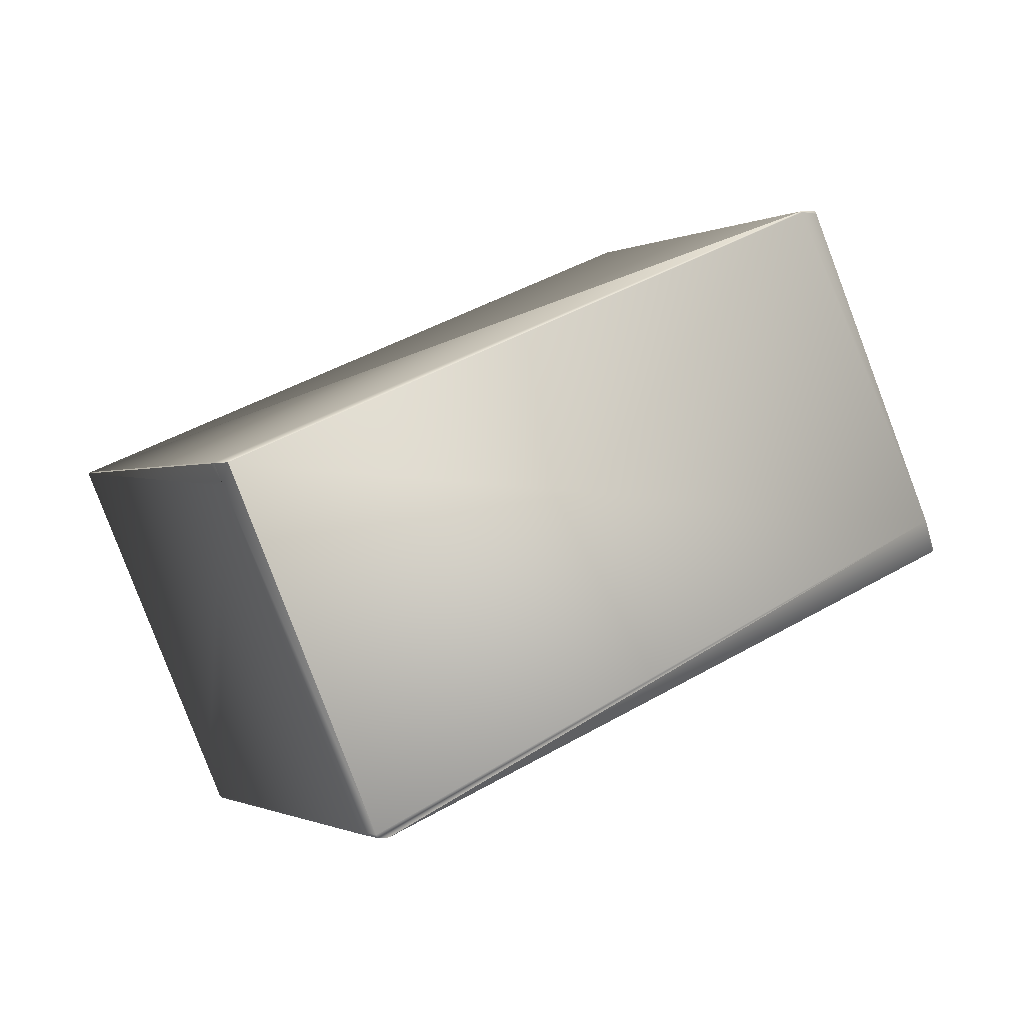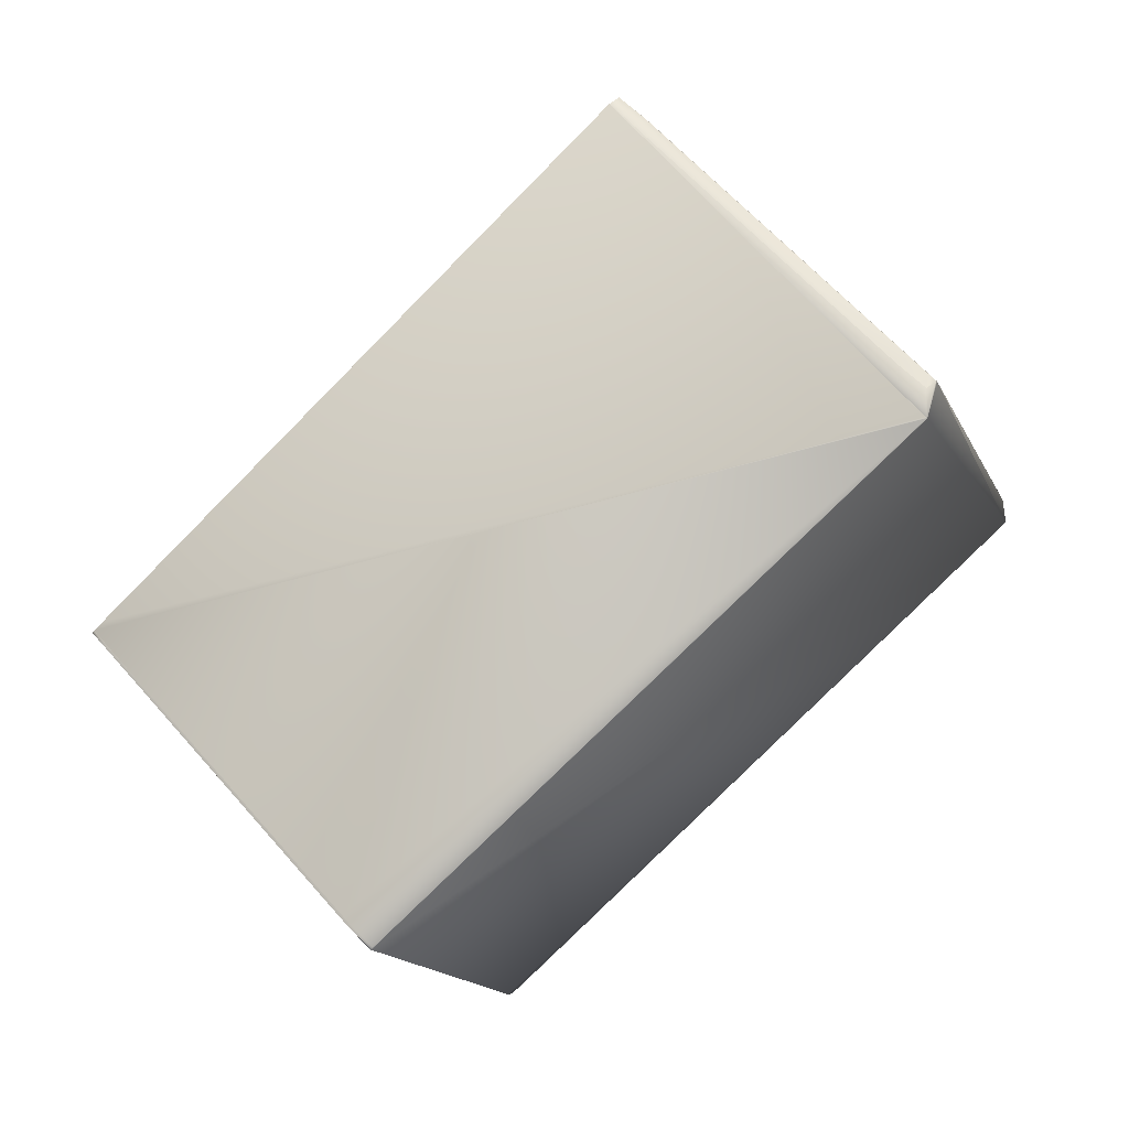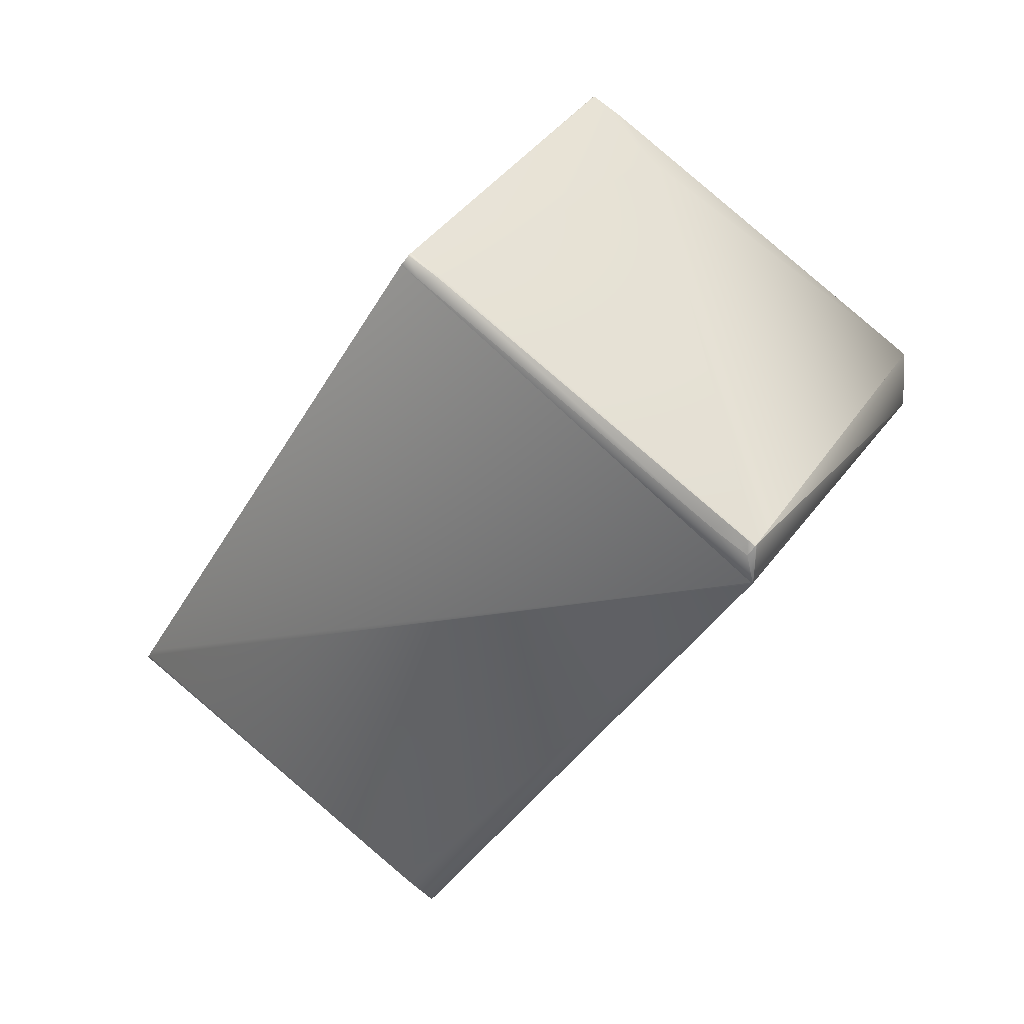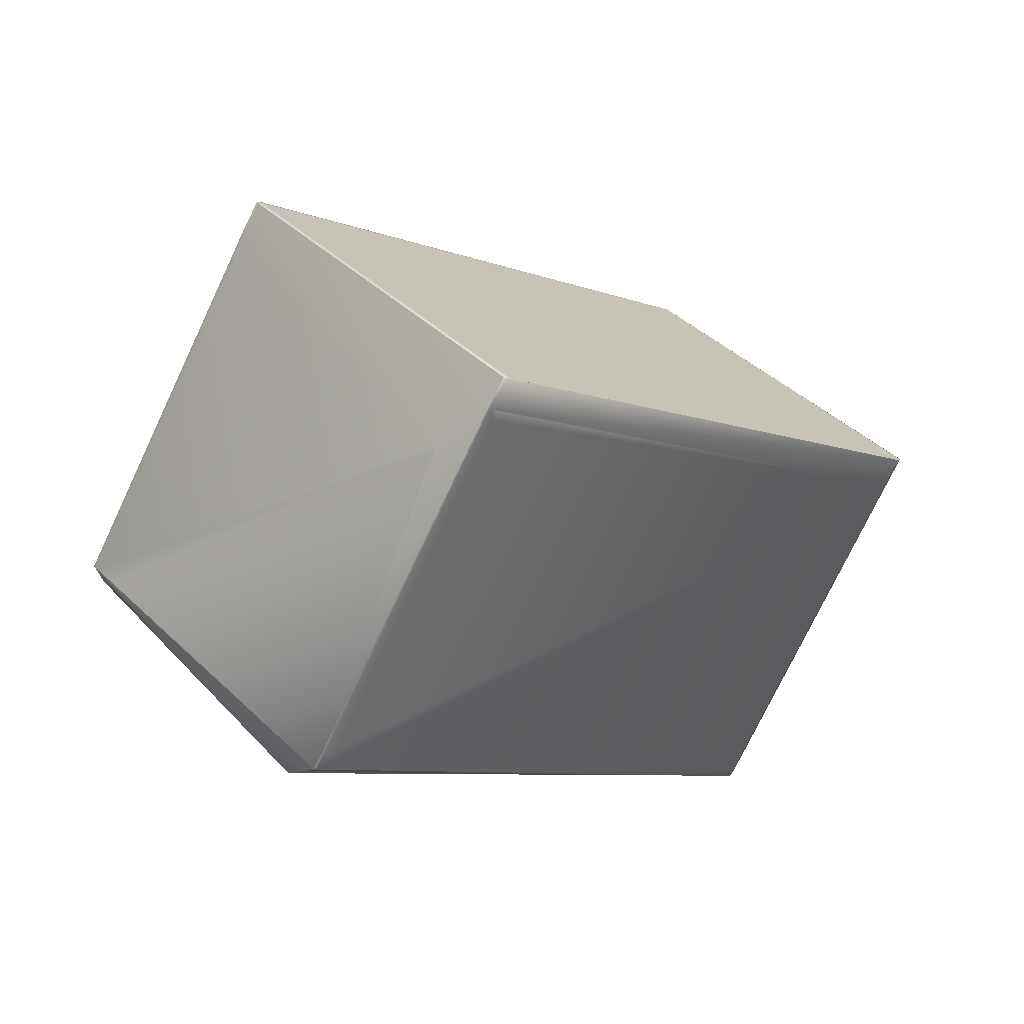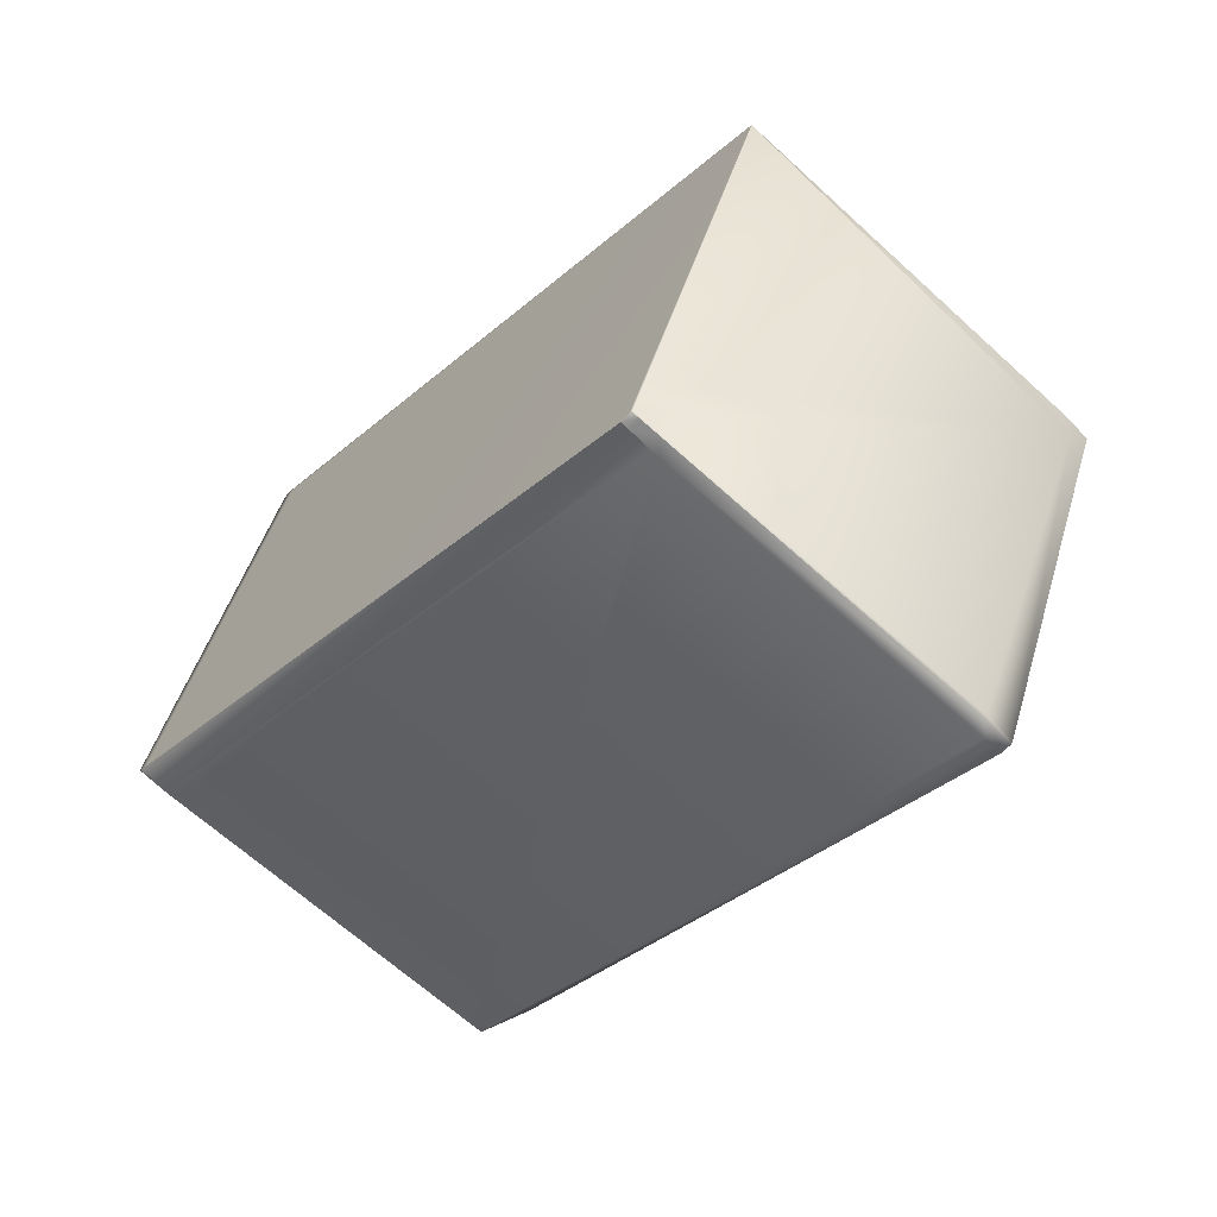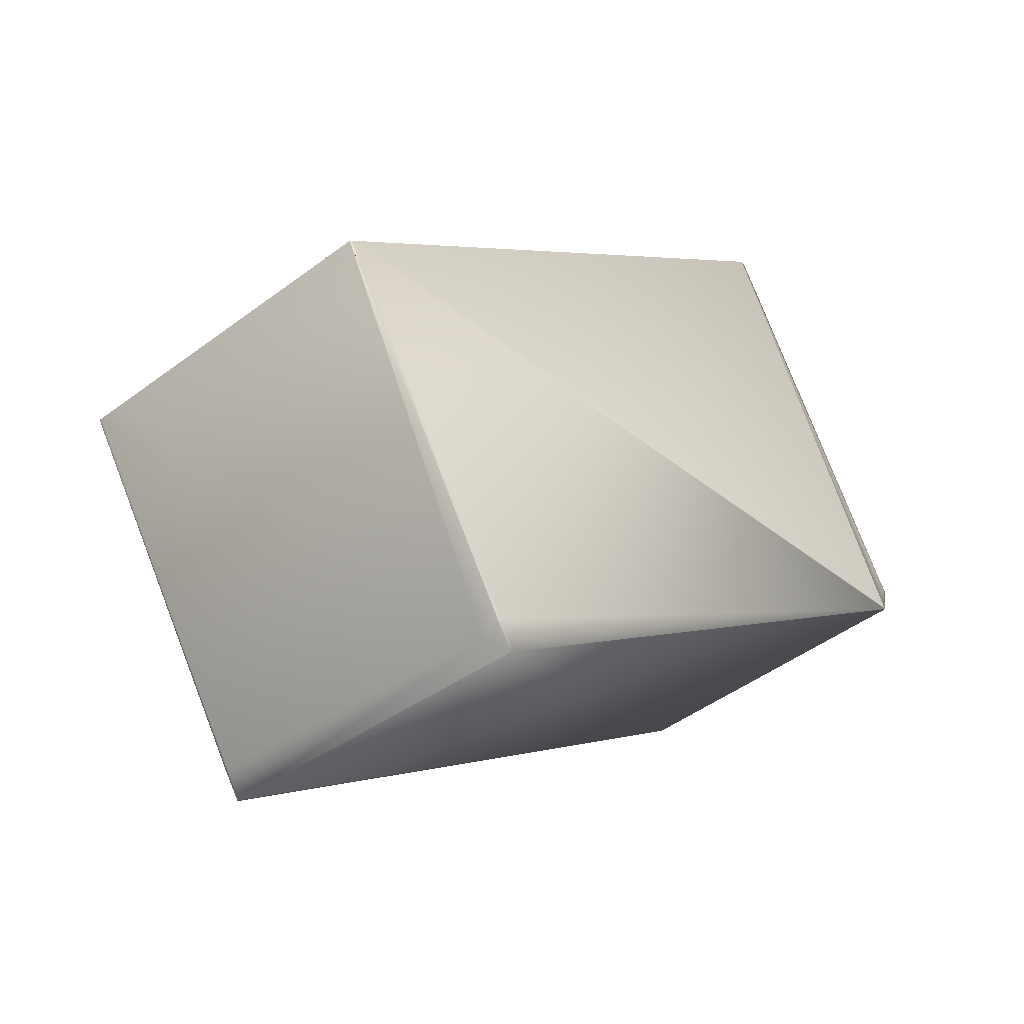
<metadata>
{"format":"obj","ext":"obj","renderer":"f3d","projection":"perspective","resolution":1024,"background":"white","views":[{"elev":-0.7,"azim":25.0,"up":"+Z"},{"elev":59.5,"azim":11.7,"up":"+Z"},{"elev":14.6,"azim":15.1,"up":"+Y"},{"elev":63.2,"azim":122.8,"up":"+Y"},{"elev":-62.8,"azim":-81.2,"up":"+Z"},{"elev":-62.1,"azim":-62.8,"up":"+Y"}]}
</metadata>
<code>
v 0.1716 0.1491 0.9133
v 0.1721 0.1487 0.9133
v 0.05678 0.2463 0.9149
v -0.0745 0.07813 0.8241
v -0.07671 0.0753 0.8226
v 0.1722 0.1489 0.9133
v 0.1705 0.1584 0.9149
v 0.1705 0.1584 0.9149
v 0.1588 0.1667 0.9149
v 0.05679 0.2463 0.9149
v 0.1614 0.1647 0.9149
v 0.02534 -0.004343 0.8226
v 0.0279 -0.006313 0.8226
v 0.03697 -0.01262 0.8226
v 0.03648 -0.01324 0.8221
v 0.1723 0.149 0.913
v 0.1733 0.162 0.9139
v 0.1729 0.1615 0.9149
v 0.1729 0.1616 0.9149
v 0.1724 0.1492 0.9126
v 0.2062 0.1867 0.8045
v 0.2047 0.2023 0.7938
v 0.1733 0.1621 0.9139
v 0.2047 0.2023 0.7938
v 0.2042 0.2017 0.7933
v 0.1733 0.162 0.9139
v 0.06791 0.02702 0.7019
v 0.06792 0.02703 0.7019
v 0.07074 0.03066 0.701
v 0.07075 0.03066 0.701
v 0.06828 0.0275 0.701
v 0.114 0.2696 0.8045
v 0.1145 0.2692 0.8045
v 0.2047 0.2023 0.7938
v 0.09176 0.2896 0.7941
v 0.05962 0.25 0.9139
v 0.1002 0.2839 0.7939
v 0.1002 0.2839 0.7938
v 0.1028 0.2819 0.7938
v 0.06868 0.2437 0.9139
v 0.07125 0.2417 0.9139
v 0.1733 0.1621 0.9139
v 0.176 0.1655 0.9036
v 0.03132 -0.007753 0.8149
v 0.03646 -0.01323 0.822
v 0.02744 -0.006952 0.822
v 0.02743 -0.006948 0.822
v 0.02486 -0.004968 0.822
v -0.07719 0.07467 0.8221
v -0.07719 0.07467 0.8221
v -0.04847 0.1115 0.7123
v 0.05629 0.0353 0.7019
v 0.05885 0.03333 0.7019
v -0.04576 0.1149 0.7019
v 0.09166 0.2897 0.7941
v 0.09157 0.2898 0.794
v 0.09149 0.2899 0.794
v 0.09141 0.2899 0.7939
v 0.09134 0.29 0.7939
v 0.09128 0.2901 0.7939
v 0.1001 0.2839 0.7938
v 0.09122 0.2901 0.7939
v 0.09118 0.2901 0.7938
v 0.05961 0.25 0.9139
v 0.1001 0.2839 0.7938
v 0.09113 0.2902 0.7938
v 0.1027 0.2819 0.7938
v 0.0911 0.2902 0.7938
v 0.1001 0.2839 0.7938
v 0.1027 0.2819 0.7938
v 0.03647 -0.01324 0.822
v 0.09107 0.2902 0.7938
v 0.1027 0.282 0.7938
v 0.2047 0.2023 0.7938
v 0.03648 -0.01324 0.822
v 0.1588 0.1667 0.9149
v 0.06229 0.242 0.9149
v 0.1614 0.1647 0.9149
v 0.1705 0.1584 0.9149
v 0.1729 0.1616 0.9149
v 0.1001 0.2839 0.7938
v 0.09105 0.2902 0.7938
v 0.1027 0.282 0.7938
v 0.2042 0.2017 0.7933
v 0.2047 0.2023 0.7938
v 0.02486 -0.004969 0.8221
v 0.02743 -0.006944 0.822
v 0.06521 0.02356 0.7123
v 0.03648 -0.01324 0.822
v 0.05926 0.2495 0.9149
v 0.05925 0.2495 0.9149
v 0.06831 0.2432 0.9149
v 0.1679 0.1604 0.9149
v 0.1649 0.1678 0.9149
v 0.1704 0.1635 0.9149
v 0.06831 0.2432 0.9149
v 0.07088 0.2412 0.9149
v 0.07087 0.2412 0.9149
v 0.1674 0.1659 0.9149
v 0.1729 0.1616 0.9149
v 0.1674 0.1659 0.9149
v 0.1729 0.1616 0.9149
v 0.1001 0.2839 0.7938
v 0.06232 0.2534 0.9036
v 0.09104 0.2902 0.7938
v 0.1027 0.282 0.7938
v 0.06867 0.2437 0.9139
v 0.07124 0.2417 0.9139
v 0.176 0.1655 0.9036
v 0.02486 -0.004969 0.8221
v 0.02742 -0.006939 0.8221
v -0.04292 0.1186 0.701
v -0.04293 0.1186 0.701
v 0.09056 0.2896 0.7933
v -0.03387 0.1123 0.701
v 0.09962 0.2833 0.7933
v 0.2042 0.2017 0.7933
v 0.202 0.1989 0.7917
v 0.05924 0.2495 0.9149
v 0.05678 0.2463 0.9149
v -0.07671 0.0753 0.8226
v -0.07634 0.07577 0.8216
v -0.07683 0.07515 0.8211
v 0.05714 0.2468 0.9139
v -0.07121 0.071 0.8226
v 0.02534 -0.004346 0.8226
v 0.0279 -0.00631 0.8226
v 0.02742 -0.006934 0.8221
v 0.05985 0.2503 0.9036
v 0.08857 0.2871 0.7938
v 0.08636 0.2843 0.7922
v -0.04492 0.116 0.7015
v 0.06232 0.2534 0.9036
v 0.05961 0.25 0.9139
v 0.1001 0.2839 0.7938
v 0.09104 0.2902 0.7938
v 0.1027 0.282 0.7938
v 0.1992 0.2066 0.7938
v -0.0454 0.1154 0.701
v 0.05665 0.03578 0.701
v 0.02486 -0.00497 0.8221
v -0.07168 0.07038 0.8221
v 0.05922 0.03381 0.701
v -0.0454 0.1154 0.701
v -0.03989 0.1111 0.701
v -0.04283 0.1134 0.701
v -0.04293 0.1186 0.701
v -0.03733 0.1092 0.701
v -0.04037 0.1166 0.701
v 0.08835 0.2868 0.7917
v -0.0313 0.1103 0.701
v 0.09741 0.2805 0.7917
v 0.09997 0.2785 0.7917
v 0.06524 0.03495 0.701
v 0.1965 0.2032 0.7917
v 0.202 0.1989 0.7917
v 0.2042 0.2017 0.7933
v 0.08883 0.2874 0.7922
v -0.04245 0.1192 0.7015
v 0.1022 0.2814 0.7933
v 0.1987 0.206 0.7933
f 1 2 3
f 1 3 4
f 1 4 5
f 1 5 2
f 2 6 7
f 2 7 8
f 2 9 10
f 2 11 9
f 2 8 11
f 2 10 3
f 2 12 13
f 2 13 14
f 2 14 15
f 2 15 6
f 2 5 12
f 6 16 17
f 6 18 7
f 6 19 18
f 6 17 19
f 6 15 16
f 20 21 17
f 20 16 15
f 20 17 16
f 20 15 21
f 21 22 23
f 21 24 22
f 21 25 24
f 21 26 17
f 21 27 28
f 21 29 30
f 21 23 26
f 21 28 31
f 21 15 27
f 21 31 29
f 21 30 25
f 32 33 34
f 32 35 36
f 32 37 35
f 32 38 37
f 32 39 38
f 32 36 40
f 32 40 41
f 32 41 42
f 32 34 39
f 32 42 33
f 33 43 34
f 33 42 43
f 44 45 46
f 44 46 47
f 44 48 49
f 44 47 48
f 44 27 45
f 44 50 51
f 44 52 53
f 44 53 27
f 44 54 52
f 44 49 50
f 44 51 54
f 35 55 36
f 35 37 55
f 55 56 36
f 55 37 56
f 56 57 36
f 56 37 57
f 57 58 36
f 57 37 38
f 57 38 58
f 58 59 36
f 58 38 59
f 59 60 36
f 59 38 61
f 59 61 60
f 60 62 36
f 60 61 62
f 62 63 64
f 62 61 65
f 62 65 63
f 62 64 36
f 63 66 64
f 63 65 66
f 38 39 67
f 38 67 61
f 39 34 67
f 66 68 64
f 66 65 69
f 66 69 68
f 61 67 70
f 61 70 65
f 67 34 70
f 45 71 47
f 45 47 46
f 45 27 71
f 7 18 8
f 18 19 8
f 68 72 64
f 68 69 72
f 65 70 73
f 65 73 69
f 70 34 74
f 70 74 73
f 22 24 23
f 71 75 47
f 71 27 75
f 9 11 76
f 9 77 10
f 9 76 77
f 11 8 78
f 11 78 76
f 8 19 79
f 8 79 78
f 19 17 80
f 19 80 79
f 72 69 81
f 72 82 64
f 72 81 82
f 69 73 83
f 69 83 81
f 73 74 83
f 24 25 84
f 24 85 23
f 24 84 85
f 17 26 80
f 48 47 86
f 48 86 49
f 47 75 87
f 47 87 86
f 75 27 88
f 75 89 87
f 75 88 89
f 25 30 84
f 10 77 90
f 10 90 91
f 10 91 3
f 77 76 92
f 77 92 90
f 76 93 94
f 76 94 92
f 76 78 93
f 93 95 94
f 93 78 79
f 93 79 95
f 90 92 96
f 90 96 91
f 92 94 97
f 92 97 98
f 92 98 96
f 94 95 99
f 94 99 97
f 95 79 80
f 95 80 99
f 97 99 100
f 97 101 102
f 97 100 101
f 97 102 98
f 99 80 100
f 80 26 100
f 82 81 103
f 82 104 64
f 82 105 104
f 82 103 105
f 81 83 106
f 81 106 103
f 36 64 107
f 36 107 40
f 40 107 108
f 40 108 41
f 83 74 106
f 41 108 42
f 85 84 34
f 85 109 23
f 85 34 109
f 26 23 100
f 86 87 110
f 86 110 49
f 27 53 28
f 27 15 88
f 87 89 111
f 87 111 110
f 89 88 15
f 89 15 111
f 112 113 114
f 112 115 113
f 112 114 116
f 112 116 115
f 84 117 34
f 84 118 117
f 84 30 118
f 29 31 30
f 3 91 119
f 3 120 4
f 3 119 120
f 121 122 123
f 121 50 49
f 121 123 50
f 121 120 124
f 121 4 120
f 121 5 4
f 121 124 122
f 121 49 5
f 12 5 125
f 12 125 126
f 12 126 13
f 91 96 64
f 91 64 119
f 96 98 107
f 96 107 64
f 13 126 127
f 13 127 128
f 13 128 14
f 14 128 15
f 98 108 107
f 98 102 108
f 101 100 102
f 100 23 102
f 122 129 130
f 122 130 131
f 122 124 129
f 122 131 132
f 122 132 123
f 104 105 133
f 104 133 134
f 104 134 64
f 105 103 135
f 105 136 133
f 105 135 136
f 103 106 137
f 103 137 135
f 64 134 119
f 106 138 137
f 106 74 138
f 108 102 42
f 109 34 42
f 109 42 23
f 34 117 74
f 34 43 42
f 23 42 102
f 50 123 139
f 50 54 51
f 50 139 54
f 52 140 53
f 52 54 139
f 52 139 140
f 110 111 141
f 110 142 49
f 110 141 142
f 53 140 143
f 53 143 31
f 53 31 28
f 111 15 128
f 111 128 141
f 144 145 139
f 144 113 146
f 144 146 145
f 144 139 147
f 144 147 113
f 123 132 139
f 145 140 139
f 145 146 148
f 145 148 140
f 140 148 143
f 113 115 149
f 113 149 146
f 113 150 114
f 113 147 150
f 115 151 149
f 115 116 152
f 115 152 153
f 115 153 151
f 146 149 148
f 148 149 151
f 148 151 143
f 143 151 154
f 143 154 31
f 31 154 30
f 151 153 155
f 151 155 156
f 151 156 154
f 154 156 30
f 117 118 157
f 117 157 74
f 118 30 156
f 118 156 157
f 120 119 124
f 5 49 125
f 125 49 142
f 125 142 126
f 126 142 141
f 126 141 128
f 126 128 127
f 119 134 124
f 129 124 133
f 129 133 130
f 130 133 136
f 130 136 158
f 130 158 131
f 124 134 133
f 131 158 159
f 131 159 132
f 132 159 147
f 132 147 139
f 136 135 116
f 136 114 158
f 136 116 114
f 135 137 160
f 135 160 116
f 158 114 150
f 158 150 159
f 159 150 147
f 137 138 160
f 138 74 161
f 138 161 160
f 74 157 161
f 116 160 153
f 116 153 152
f 160 161 155
f 160 155 153
f 161 157 155
f 155 157 156

</code>
